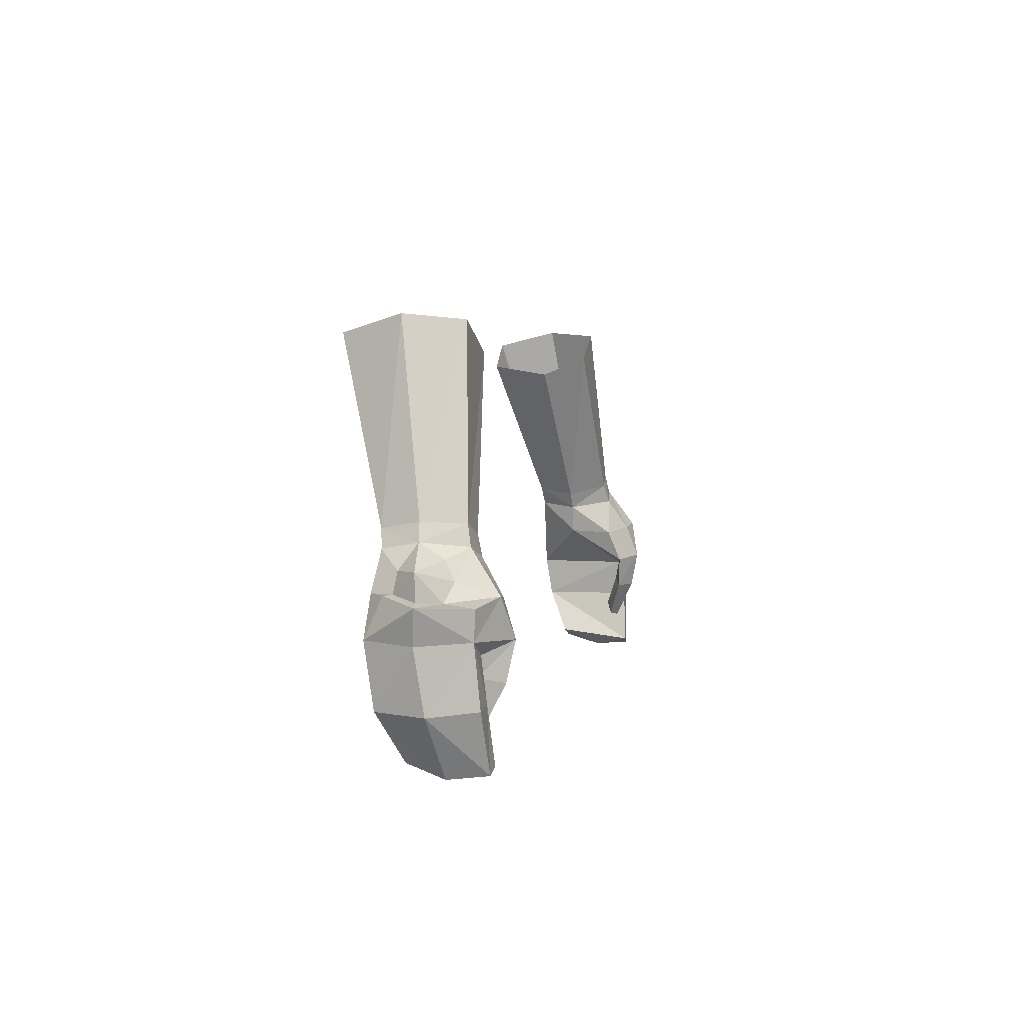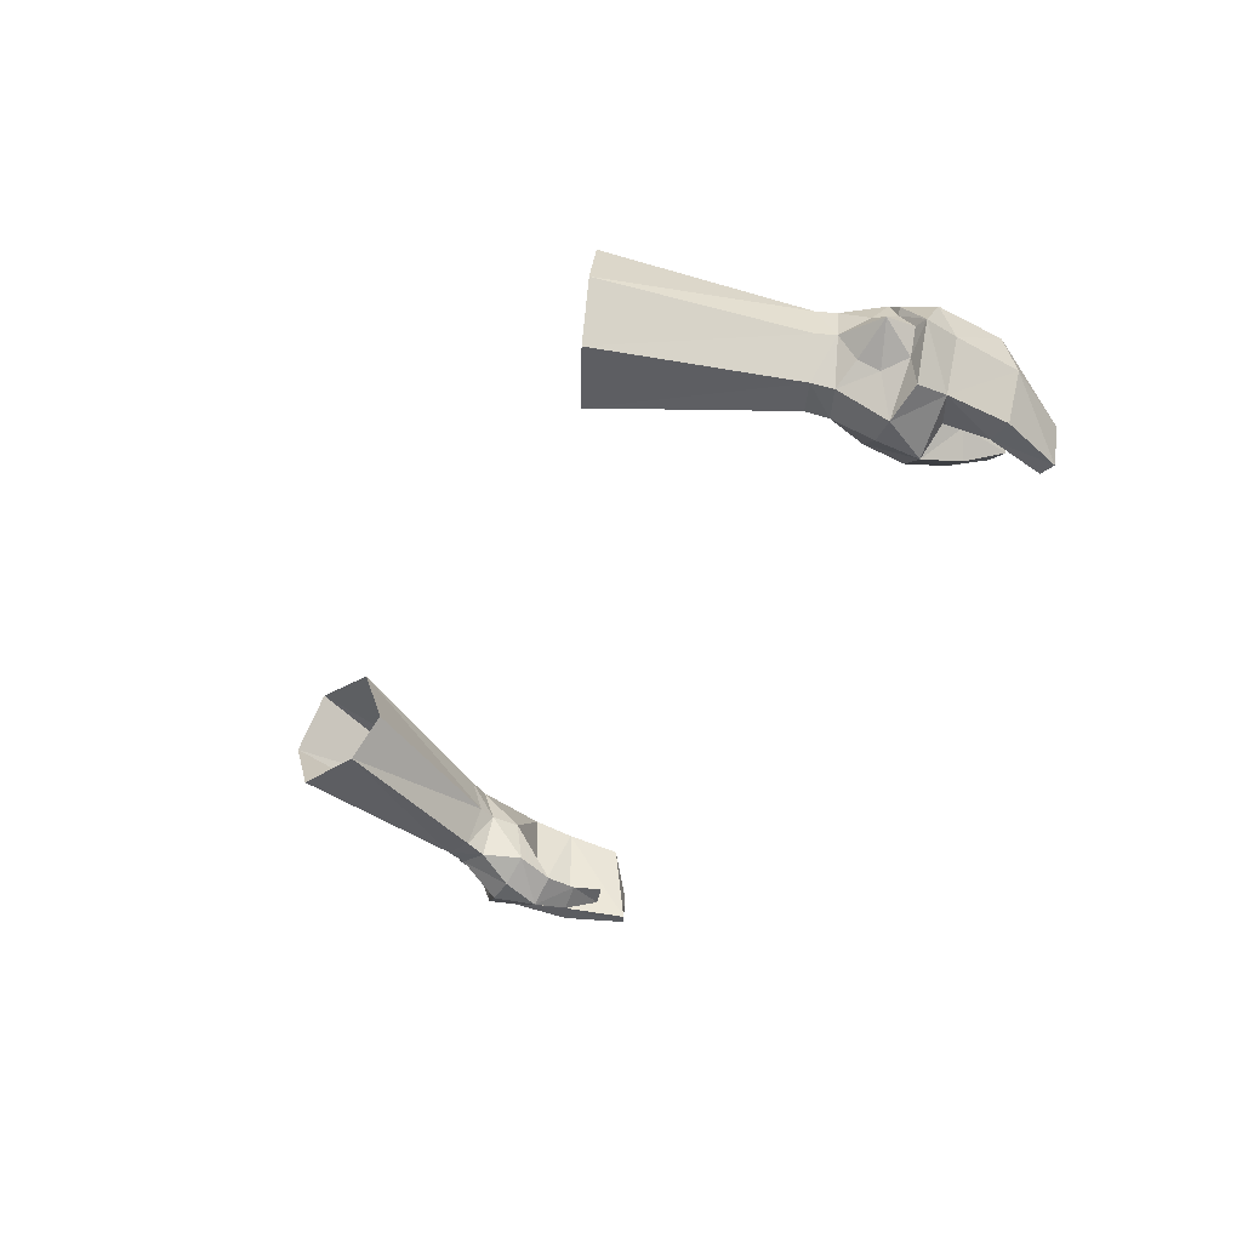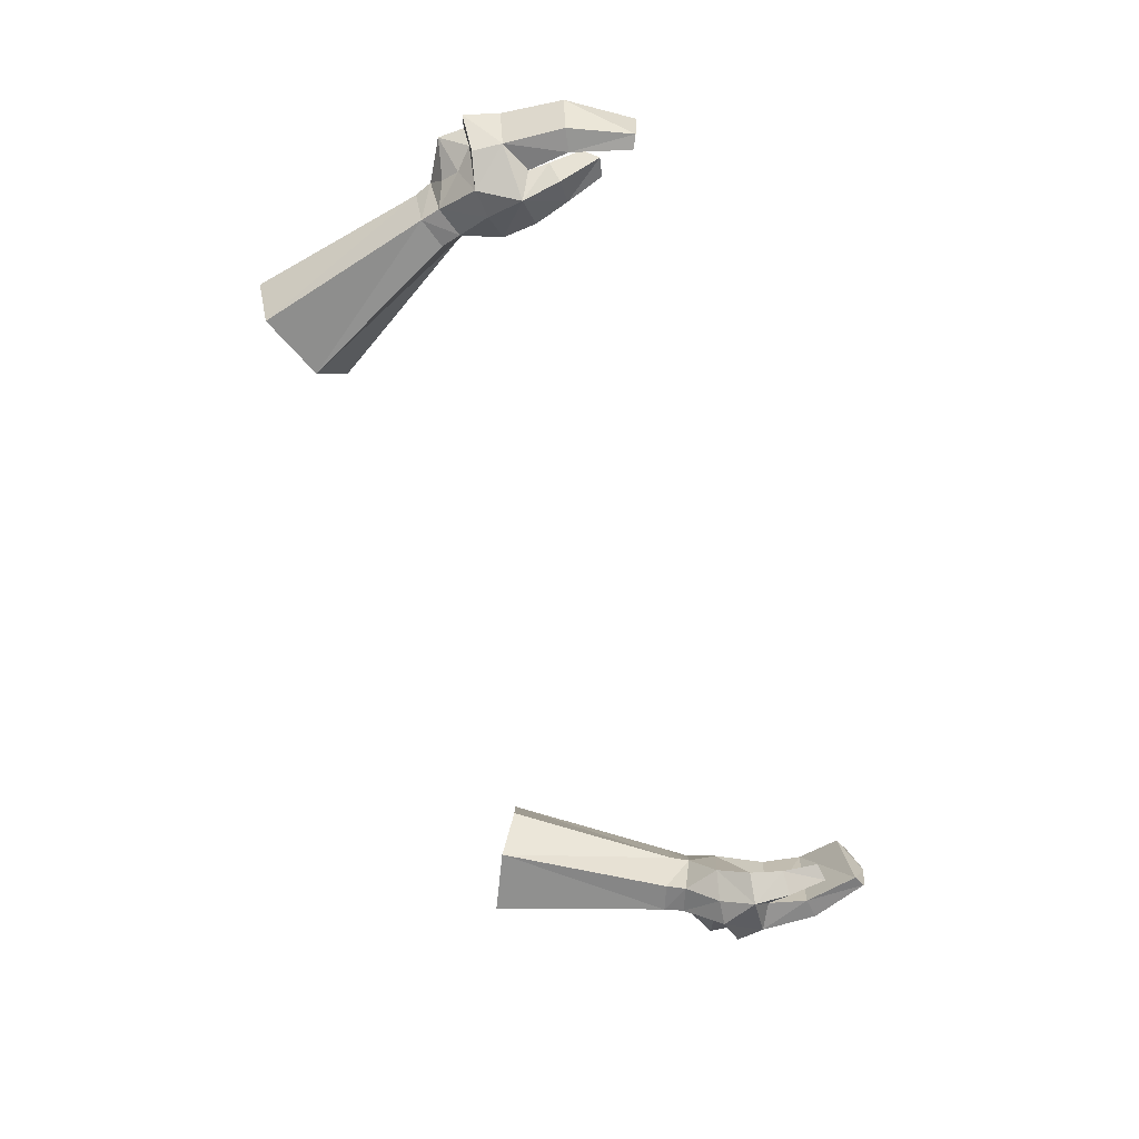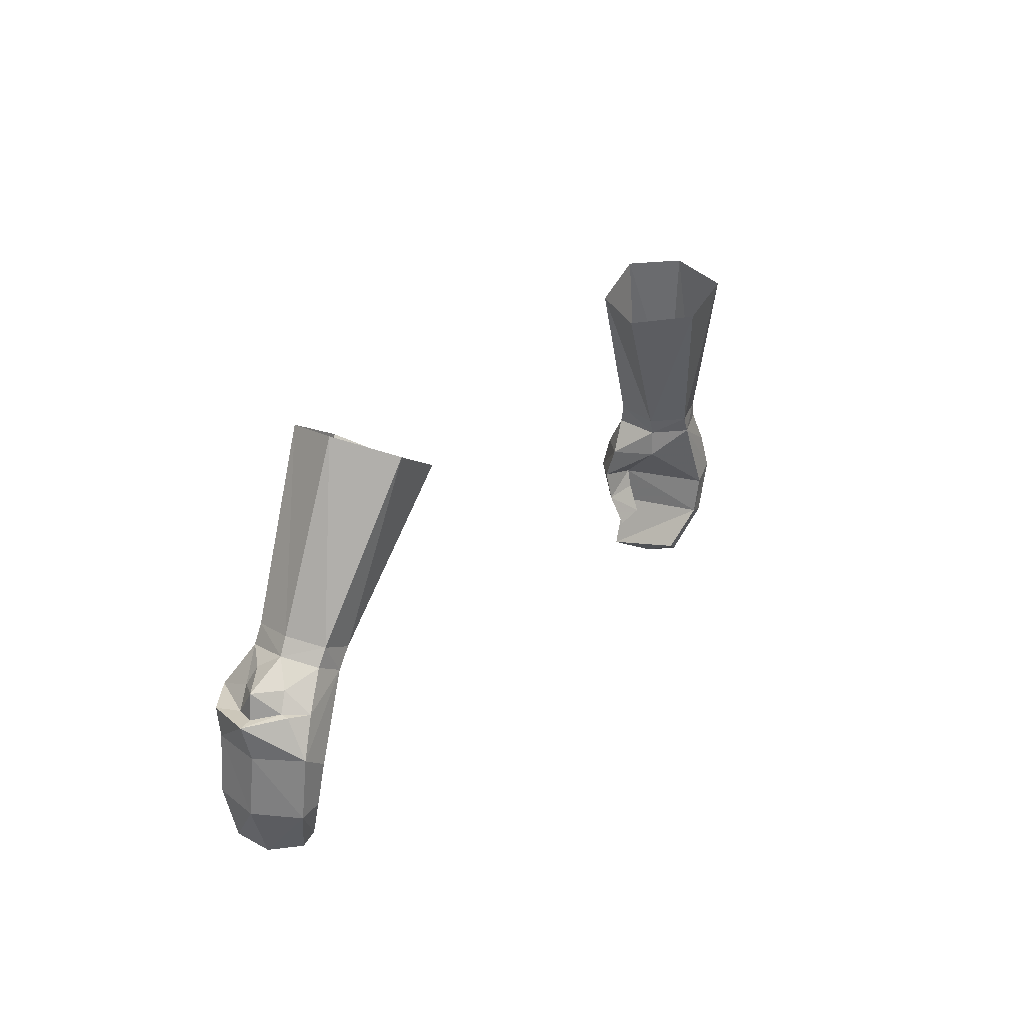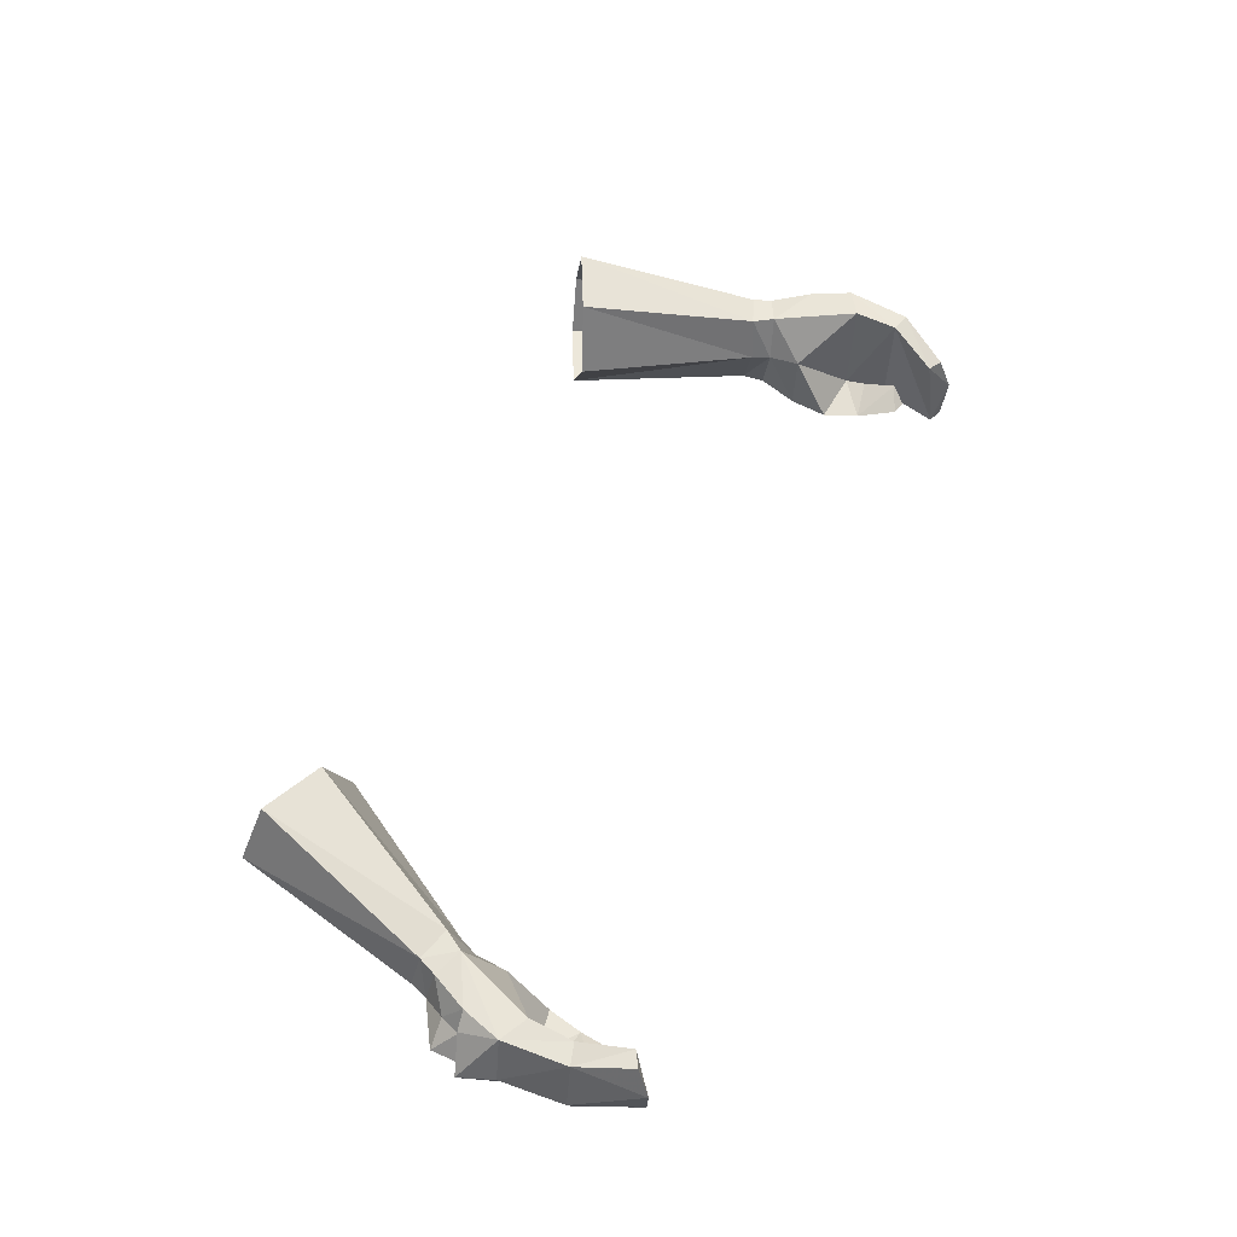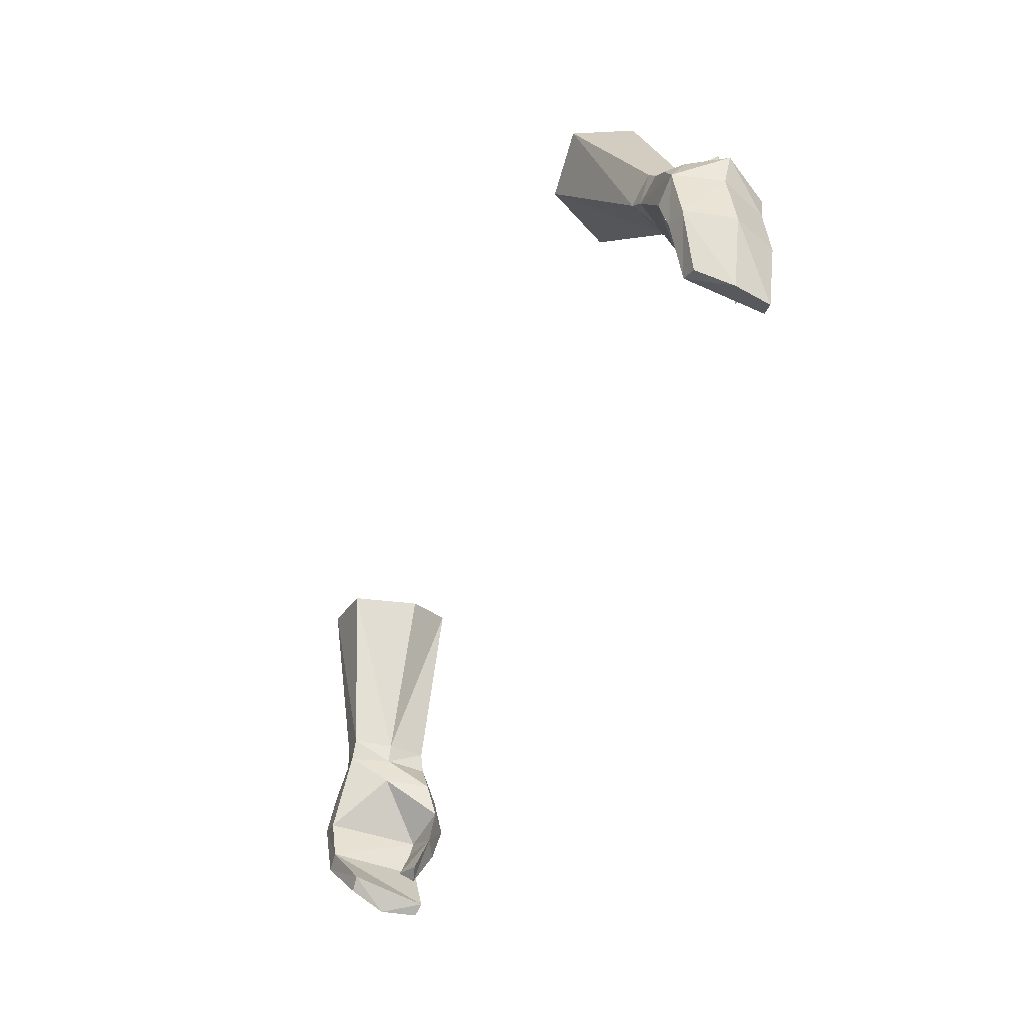
<metadata>
{"format":"obj","ext":"obj","renderer":"f3d","projection":"perspective","resolution":1024,"background":"white","views":[{"elev":4.1,"azim":-78.6,"up":"+Z"},{"elev":-37.1,"azim":65.2,"up":"+Y"},{"elev":-66.8,"azim":107.7,"up":"+Y"},{"elev":21.0,"azim":118.7,"up":"+Z"},{"elev":55.0,"azim":112.2,"up":"+Y"},{"elev":-55.4,"azim":-113.6,"up":"+Z"}]}
</metadata>
<code>
g summoner_glove_male_92730
v -19.07 1.762 50.19
v -17.97 1.397 48.73
v -17.69 1.653 49.68
v -19.33 1.582 49.26
v -19.44 5.351 49.98
v -20.21 3.566 49.48
v -19.87 3.613 50.31
v -19.82 5.238 49.16
v -17.7 3.552 48.37
v -17.32 3.617 49.19
v -17.94 5.489 49.46
v -17.7 3.552 48.37
v -18.54 5.422 48.58
v -17.32 3.617 49.19
v -22.07 3.278 48.46
v -21.47 2.238 47.14
v -20.59 1.959 47.96
v -21.45 0.9211 46.97
v -21.47 2.238 47.14
v -22.71 3.152 47.09
v -17.32 1.302 46.9
v -18.92 -0.2223 45.43
v -17.59 0.6674 45.27
v -18.57 0.3789 47.16
v -19.88 1.209 43.93
v -19.16 0.1441 43.63
v -19.87 1.041 44.88
v -18.07 0.7755 43.65
v -19.87 1.041 44.88
v -17.59 0.6674 45.27
v -19.88 1.209 43.93
v -19.44 1.061 41.73
v -19.86 1.711 42.4
v -19.86 1.711 42.4
v -18.57 1.336 41.91
v -20.35 5.297 42.89
v -21.52 5.558 45.59
v -20.26 5.614 44.88
v -21.35 5.174 42.65
v -22.24 3.309 45.47
v -22 2.89 42.57
v -19.34 4.287 40.7
v -20.04 4.189 40.32
v -20.32 2.429 39.75
v -21.33 1.017 45.59
v -20.14 0.7406 42.94
v -21.19 0.7721 42.76
v -20.03 0.6197 39.92
v -19.42 0.5469 40.22
v -19.42 0.5469 40.22
v -20.14 0.7406 42.94
v -20.32 2.429 39.75
v -20.04 4.189 40.32
v -18.07 0.7755 43.65
v -18.57 1.336 41.91
v -16.81 7.718 58.11
v -13.98 7.467 56.83
v -13.65 2.251 57.29
v -12.66 4.36 56.36
v -12.66 4.36 56.36
v -17.87 4.87 58.87
v -16.72 2.315 58.64
v -20.81 5.43 47.44
v -21.42 4.347 47.46
v -20.98 4.256 48.38
v -21.52 4.746 47.42
v -22.71 3.152 47.09
v -21.45 0.9211 46.97
v -17.85 3.526 46.96
v -17.32 1.302 46.9
v -19.44 1.061 41.73
v -20.03 0.6197 39.92
v -19.88 0.2152 47.3
v -20.35 2.419 48.81
v -20.35 2.419 48.81
v -20.21 3.566 49.48
v -22.07 3.278 48.46
v -19.33 1.582 49.26
v -20.98 4.256 48.38
v -22.12 3.234 47.23
v -20.81 5.43 47.44
v -21.52 4.746 47.42
v -21.42 4.347 47.46
v -19.88 0.2152 47.3
v -22.12 3.234 47.23
v -19.82 5.238 49.16
v 18.94 1.762 50.19
v 17.56 1.653 49.68
v 17.84 1.397 48.73
v 19.2 1.582 49.26
v 19.31 5.351 49.98
v 19.74 3.613 50.31
v 20.08 3.566 49.48
v 19.69 5.238 49.16
v 17.58 3.552 48.37
v 17.19 3.617 49.19
v 17.81 5.489 49.46
v 18.41 5.422 48.58
v 17.58 3.552 48.37
v 17.19 3.617 49.19
v 21.94 3.278 48.46
v 20.46 1.959 47.96
v 21.34 2.238 47.14
v 21.33 0.9211 46.97
v 22.58 3.152 47.09
v 21.34 2.238 47.14
v 17.19 1.302 46.9
v 17.47 0.6675 45.27
v 18.79 -0.2223 45.43
v 18.44 0.3789 47.16
v 19.03 0.1442 43.63
v 19.75 1.209 43.93
v 19.74 1.041 44.88
v 17.95 0.7755 43.65
v 17.47 0.6675 45.27
v 19.74 1.041 44.88
v 19.75 1.209 43.93
v 19.31 1.061 41.73
v 19.74 1.711 42.4
v 19.74 1.711 42.4
v 18.44 1.336 41.91
v 20.23 5.297 42.89
v 20.13 5.614 44.88
v 21.39 5.558 45.59
v 21.22 5.174 42.65
v 22.11 3.309 45.47
v 21.88 2.89 42.58
v 19.21 4.287 40.7
v 19.91 4.189 40.32
v 20.19 2.429 39.75
v 21.2 1.017 45.59
v 20.01 0.7407 42.94
v 21.06 0.7722 42.76
v 19.3 0.5469 40.22
v 19.9 0.6197 39.92
v 19.3 0.5469 40.22
v 20.01 0.7407 42.94
v 19.91 4.189 40.32
v 20.19 2.429 39.75
v 17.95 0.7755 43.65
v 18.44 1.336 41.91
v 13.85 7.467 56.83
v 16.68 7.718 58.11
v 13.53 2.251 57.29
v 12.53 4.36 56.36
v 12.53 4.36 56.36
v 17.74 4.87 58.87
v 16.59 2.315 58.64
v 20.68 5.43 47.44
v 20.85 4.256 48.38
v 21.29 4.347 47.46
v 21.39 4.746 47.42
v 22.58 3.152 47.09
v 21.33 0.9211 46.97
v 17.72 3.526 46.96
v 17.19 1.302 46.9
v 19.31 1.061 41.73
v 19.9 0.6197 39.92
v 19.75 0.2152 47.3
v 20.22 2.419 48.81
v 20.22 2.419 48.81
v 21.94 3.278 48.46
v 20.08 3.566 49.48
v 19.2 1.582 49.26
v 20.85 4.256 48.38
v 21.99 3.234 47.23
v 20.68 5.43 47.44
v 21.29 4.347 47.46
v 21.39 4.746 47.42
v 19.75 0.2152 47.3
v 21.99 3.234 47.23
v 19.69 5.238 49.16
f 1 2 3
f 2 1 4
f 5 6 7
f 6 5 8
f 9 3 2
f 3 9 10
f 1 6 4
f 6 1 7
f 11 12 13
f 12 11 14
f 5 13 8
f 13 5 11
f 15 16 17
f 18 19 20
f 21 22 23
f 22 21 24
f 22 25 26
f 25 22 27
f 28 29 30
f 29 28 31
f 25 32 26
f 32 25 33
f 34 28 35
f 28 34 31
f 36 37 38
f 37 36 39
f 39 40 37
f 40 39 41
f 42 39 36
f 39 42 43
f 39 44 41
f 44 39 43
f 45 46 27
f 46 45 47
f 46 48 49
f 48 46 47
f 48 41 44
f 41 48 47
f 36 50 42
f 50 36 51
f 41 45 40
f 45 41 47
f 29 36 38
f 36 29 51
f 42 52 53
f 52 42 50
f 32 54 26
f 54 32 55
f 22 54 23
f 54 22 26
f 11 56 57
f 56 11 5
f 10 58 3
f 58 10 59
f 14 57 60
f 57 14 11
f 5 61 56
f 61 5 7
f 1 58 62
f 58 1 3
f 63 64 65
f 66 63 37
f 45 67 40
f 67 45 68
f 37 40 67
f 37 63 13
f 38 13 69
f 24 2 4
f 24 21 2
f 21 9 2
f 69 12 70
f 27 22 45
f 70 30 69
f 35 71 34
f 69 29 38
f 30 29 69
f 12 69 13
f 50 72 52
f 62 61 7
f 1 62 7
f 24 73 22
f 13 38 37
f 24 4 73
f 74 15 17
f 63 65 8
f 63 8 13
f 75 76 77
f 76 75 78
f 76 79 77
f 16 15 80
f 81 82 83
f 73 68 45
f 73 45 22
f 16 73 17
f 4 74 17
f 4 17 73
f 19 18 84
f 19 85 20
f 37 67 66
f 82 20 83
f 64 15 65
f 76 86 79
f 20 85 83
f 64 80 15
f 87 88 89
f 89 90 87
f 91 92 93
f 93 94 91
f 95 89 88
f 88 96 95
f 87 90 93
f 93 92 87
f 97 98 99
f 99 100 97
f 91 94 98
f 98 97 91
f 101 102 103
f 104 105 106
f 107 108 109
f 109 110 107
f 109 111 112
f 112 113 109
f 114 115 116
f 116 117 114
f 112 111 118
f 118 119 112
f 120 121 114
f 114 117 120
f 122 123 124
f 124 125 122
f 125 124 126
f 126 127 125
f 128 122 125
f 125 129 128
f 125 127 130
f 130 129 125
f 131 113 132
f 132 133 131
f 132 134 135
f 135 133 132
f 135 130 127
f 127 133 135
f 122 128 136
f 136 137 122
f 127 126 131
f 131 133 127
f 116 123 122
f 122 137 116
f 128 138 139
f 139 136 128
f 118 111 140
f 140 141 118
f 109 108 140
f 140 111 109
f 97 142 143
f 143 91 97
f 96 88 144
f 144 145 96
f 100 146 142
f 142 97 100
f 91 143 147
f 147 92 91
f 87 148 144
f 144 88 87
f 149 150 151
f 152 124 149
f 131 126 153
f 153 154 131
f 124 153 126
f 124 98 149
f 123 155 98
f 110 90 89
f 110 89 107
f 107 89 95
f 155 156 99
f 113 131 109
f 156 155 115
f 121 120 157
f 155 123 116
f 115 155 116
f 99 98 155
f 136 139 158
f 148 92 147
f 87 92 148
f 110 109 159
f 98 124 123
f 110 159 90
f 160 102 101
f 149 94 150
f 149 98 94
f 161 162 163
f 163 164 161
f 163 162 165
f 103 166 101
f 167 168 169
f 159 131 154
f 159 109 131
f 103 102 159
f 90 102 160
f 90 159 102
f 106 170 104
f 106 105 171
f 124 152 153
f 169 168 105
f 151 150 101
f 163 165 172
f 105 168 171
f 151 101 166

</code>
